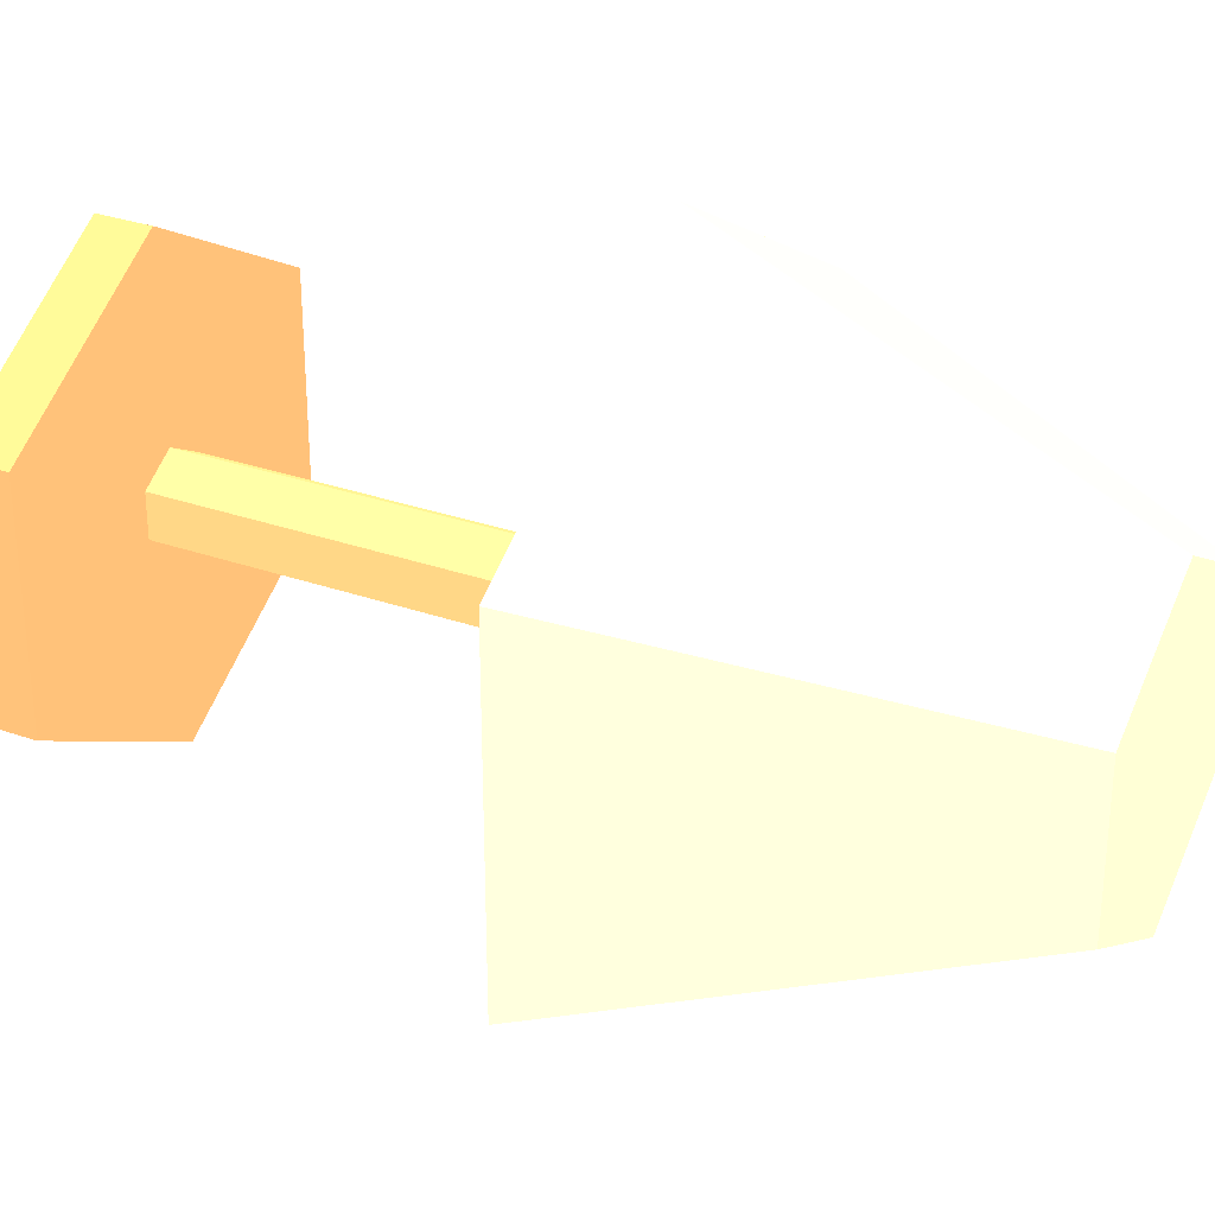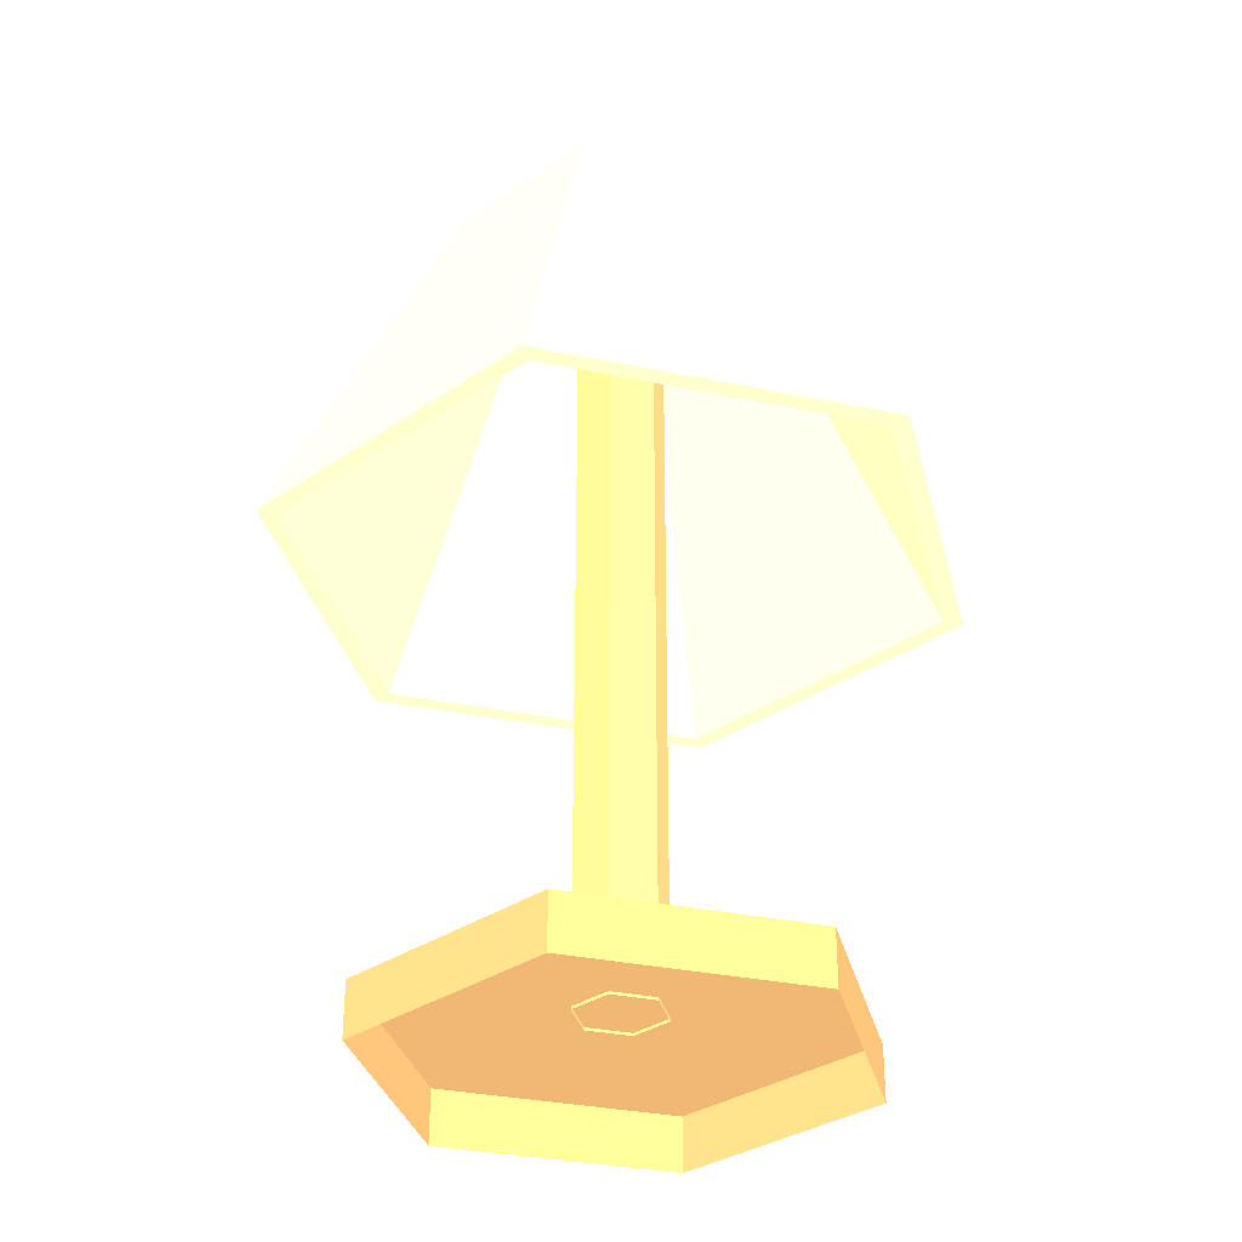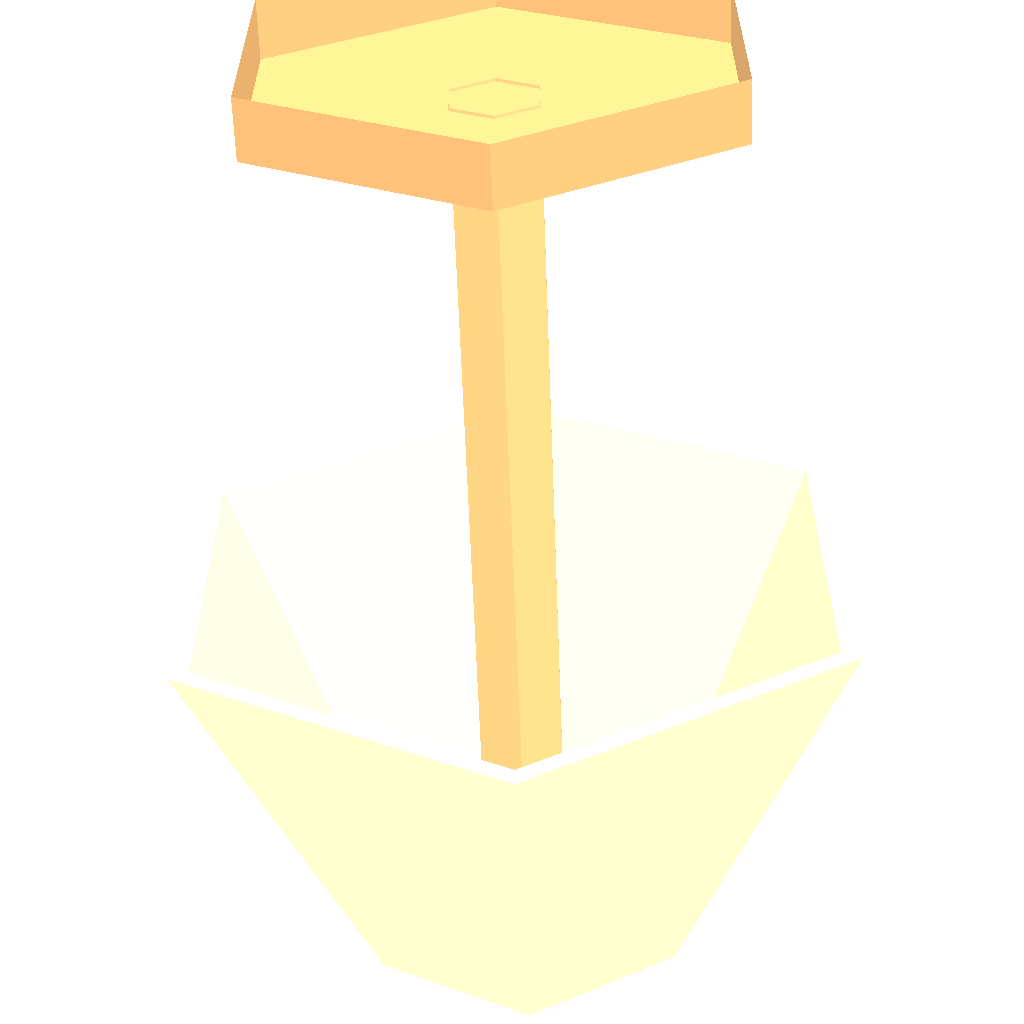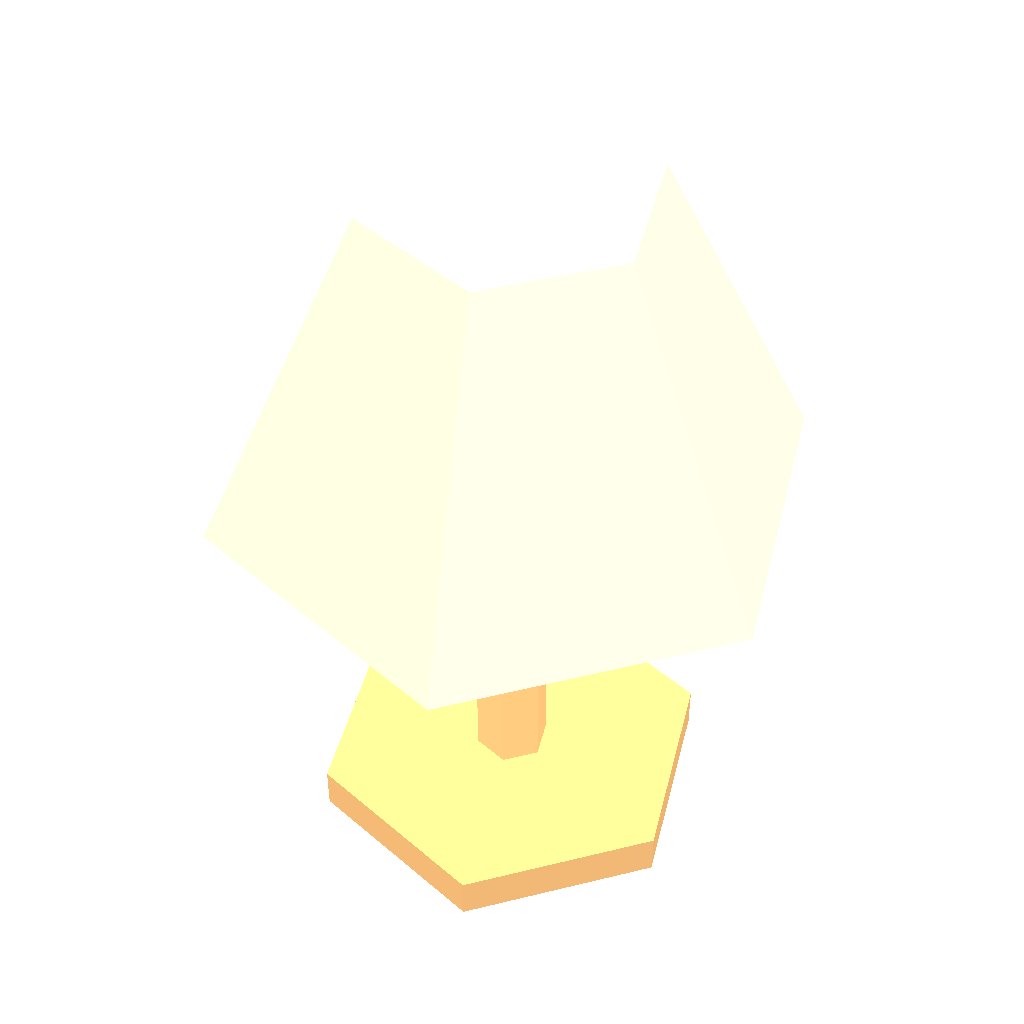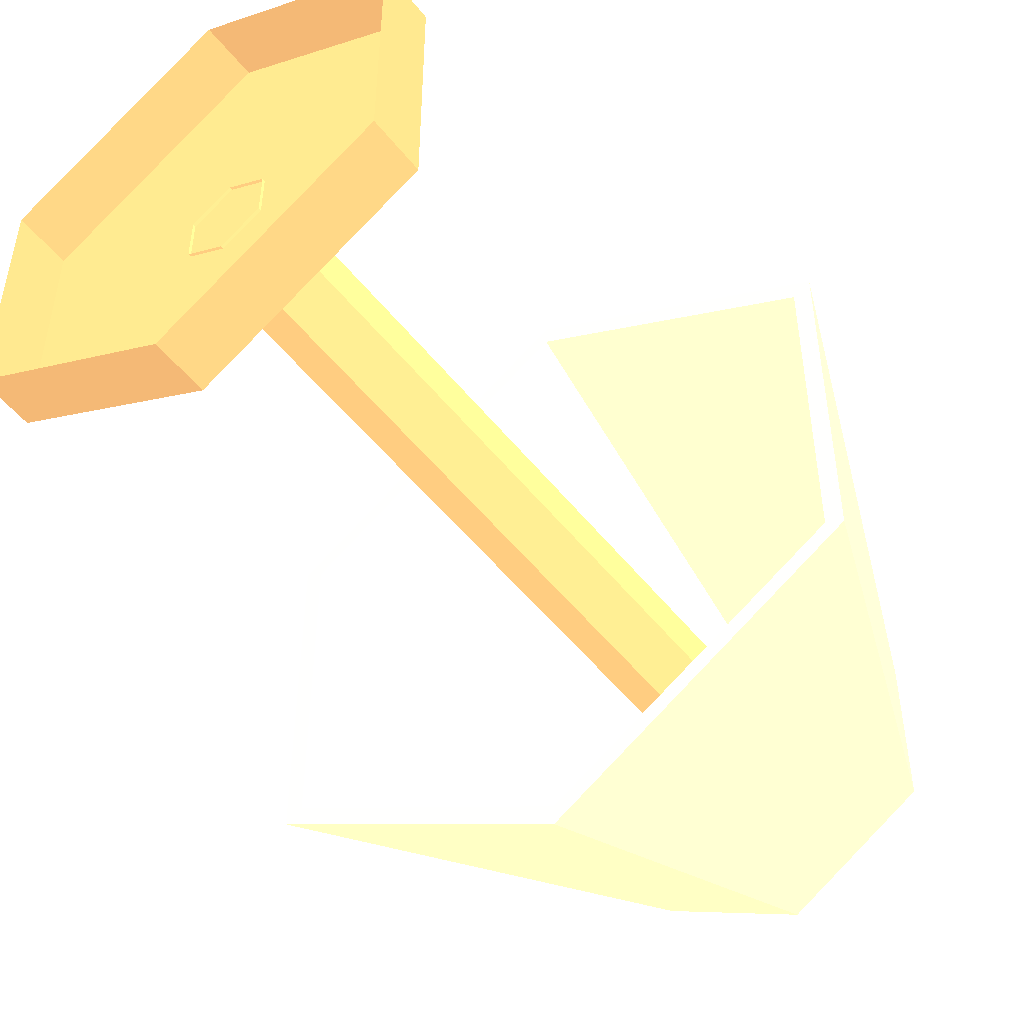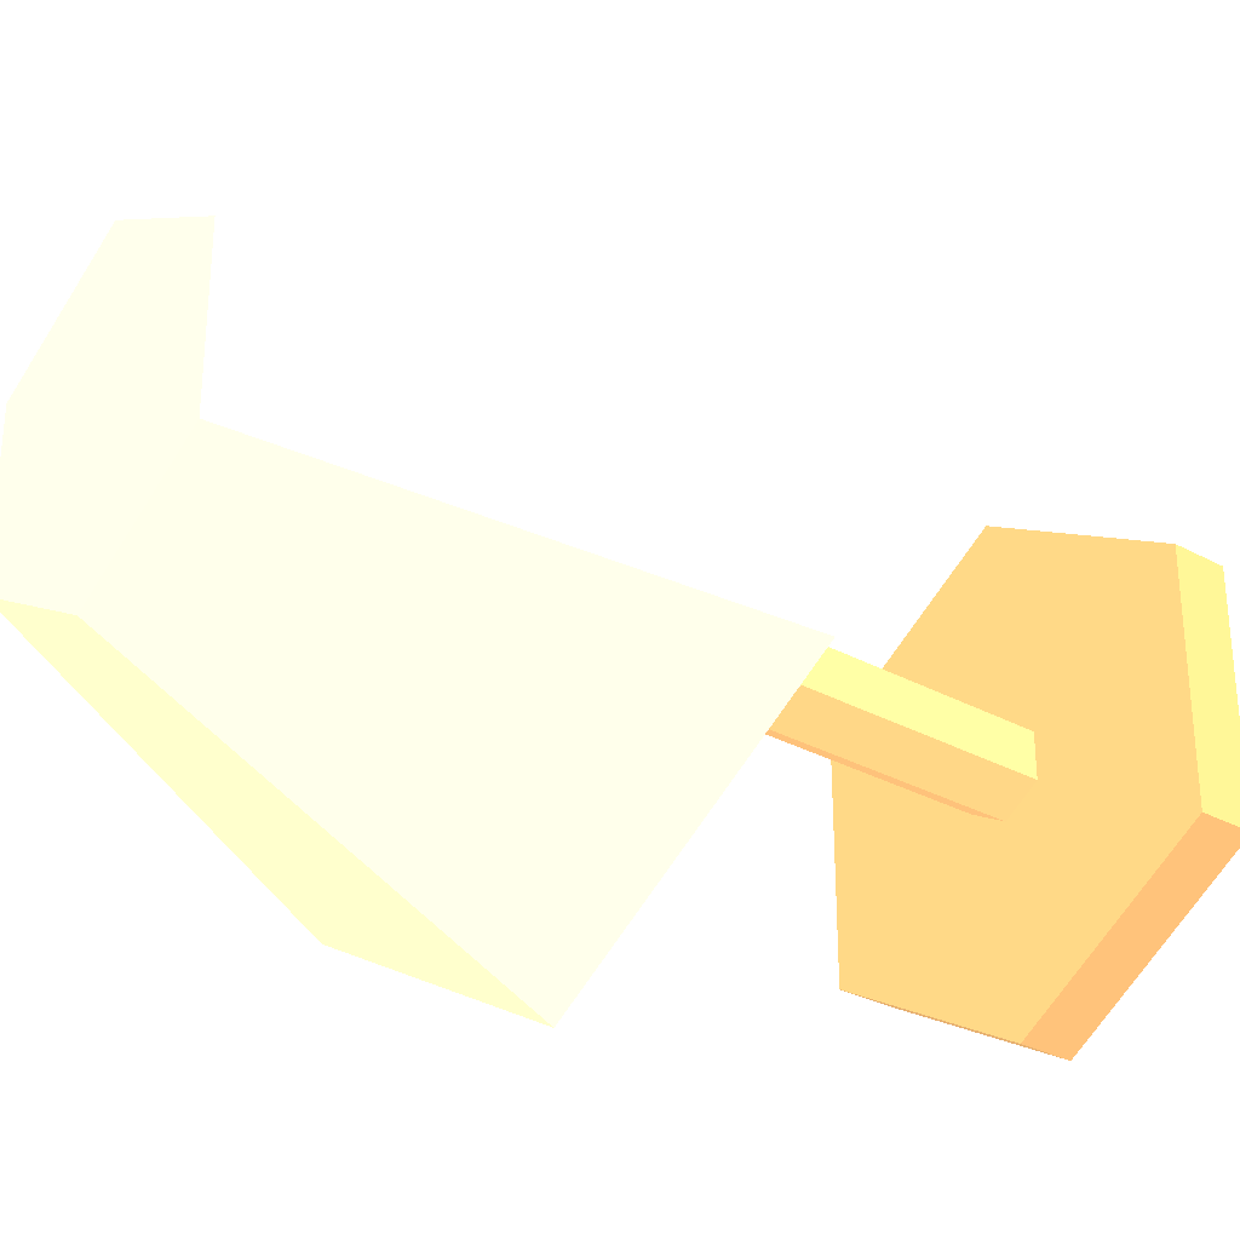
<metadata>
{"format":"obj","ext":"obj","renderer":"f3d","projection":"perspective","resolution":1024,"background":"white","views":[{"elev":30.4,"azim":117.0,"up":"+Z"},{"elev":-32.7,"azim":-106.2,"up":"+Y"},{"elev":-60.7,"azim":2.1,"up":"+Z"},{"elev":45.4,"azim":-165.8,"up":"+Y"},{"elev":-50.5,"azim":36.8,"up":"+Z"},{"elev":-30.6,"azim":-128.2,"up":"+Z"}]}
</metadata>
<code>
o lamp
v -0 -0.2059 -0.105 0.698 0.5294 0.3333
v -0 -0.1817 -0.105 0.698 0.5294 0.3333
v 0.09091 -0.2059 -0.05249 0.698 0.5294 0.3333
v 0.09091 -0.1817 -0.05249 0.698 0.5294 0.3333
v 0.09091 -0.2059 0.05249 0.698 0.5294 0.3333
v 0.09091 -0.1817 0.05249 0.698 0.5294 0.3333
v -0 -0.2059 0.105 0.698 0.5294 0.3333
v -0 -0.1817 0.105 0.698 0.5294 0.3333
v -0.09091 -0.2059 0.05249 0.698 0.5294 0.3333
v -0.09091 -0.1817 0.05249 0.698 0.5294 0.3333
v -0.09091 -0.2059 -0.05249 0.698 0.5294 0.3333
v -0.09091 -0.1817 -0.05249 0.698 0.5294 0.3333
v -0 -0.1829 -0.01952 0.7686 0.5843 0.3647
v -0 0.1566 -0.01952 0.7686 0.5843 0.3647
v 0.01691 -0.1829 -0.009761 0.7686 0.5843 0.3647
v 0.01691 0.1566 -0.009761 0.7686 0.5843 0.3647
v 0.01691 -0.1829 0.009761 0.7686 0.5843 0.3647
v 0.01691 0.1566 0.009761 0.7686 0.5843 0.3647
v -0 -0.1829 0.01952 0.7686 0.5843 0.3647
v -0 0.1566 0.01952 0.7686 0.5843 0.3647
v -0.01691 -0.1829 0.009761 0.7686 0.5843 0.3647
v -0.01691 0.1566 0.009761 0.7686 0.5843 0.3647
v -0.01691 -0.1829 -0.009761 0.7686 0.5843 0.3647
v -0.01691 0.1566 -0.009761 0.7686 0.5843 0.3647
v -0 0.0186 -0.1531 1 0.7882 0.5843
v 0.1326 0.0186 -0.07656 1 0.7882 0.5843
v 0.1326 0.0186 0.07656 1 0.7882 0.5843
v -0 0.0186 0.1531 1 0.7882 0.5843
v -0.1326 0.0186 0.07656 1 0.7882 0.5843
v -0.1326 0.0186 -0.07656 1 0.7882 0.5843
v -0 0.1921 -0.07125 1 0.7882 0.5843
v 0.06171 0.1921 -0.03563 1 0.7882 0.5843
v 0.06171 0.1921 0.03563 1 0.7882 0.5843
v -0 0.1921 0.07125 1 0.7882 0.5843
v -0.06171 0.1921 0.03563 1 0.7882 0.5843
v -0.06171 0.1921 -0.03563 1 0.7882 0.5843
v -0 0.0186 -0.1441 1 0.7882 0.5843
v 0.1248 0.0186 -0.07205 1 0.7882 0.5843
v 0.1248 0.0186 0.07205 1 0.7882 0.5843
v -0 0.0186 0.1441 1 0.7882 0.5843
v -0.1248 0.0186 0.07205 1 0.7882 0.5843
v -0.1248 0.0186 -0.07205 1 0.7882 0.5843
v -0 0.1844 -0.06488 1 0.7882 0.5843
v 0.05619 0.1844 -0.03244 1 0.7882 0.5843
v 0.05619 0.1844 0.03244 1 0.7882 0.5843
v -0 0.1844 0.06488 1 0.7882 0.5843
v -0.05619 0.1844 0.03244 1 0.7882 0.5843
v -0.05619 0.1844 -0.03244 1 0.7882 0.5843
f 1 2 4 3
f 3 4 6 5
f 5 6 8 7
f 7 8 10 9
f 4 2 12 10 8 6
f 9 10 12 11
f 11 12 2 1
f 13 14 16 15
f 15 16 18 17
f 17 18 20 19
f 19 20 22 21
f 21 22 24 23
f 23 24 14 13
f 30 29 35 36
f 28 27 33 34
f 26 25 31 32
f 25 30 36 31
f 29 28 34 35
f 27 26 32 33
f 32 31 36 35 34 33
f 42 48 47 41
f 40 46 45 39
f 38 44 43 37
f 37 43 48 42
f 41 47 46 40
f 39 45 44 38
f 44 45 46 47 48 43
f 25 26 38 37
f 26 27 39 38
f 27 28 40 39
f 28 29 41 40
f 29 30 42 41
f 30 25 37 42

</code>
